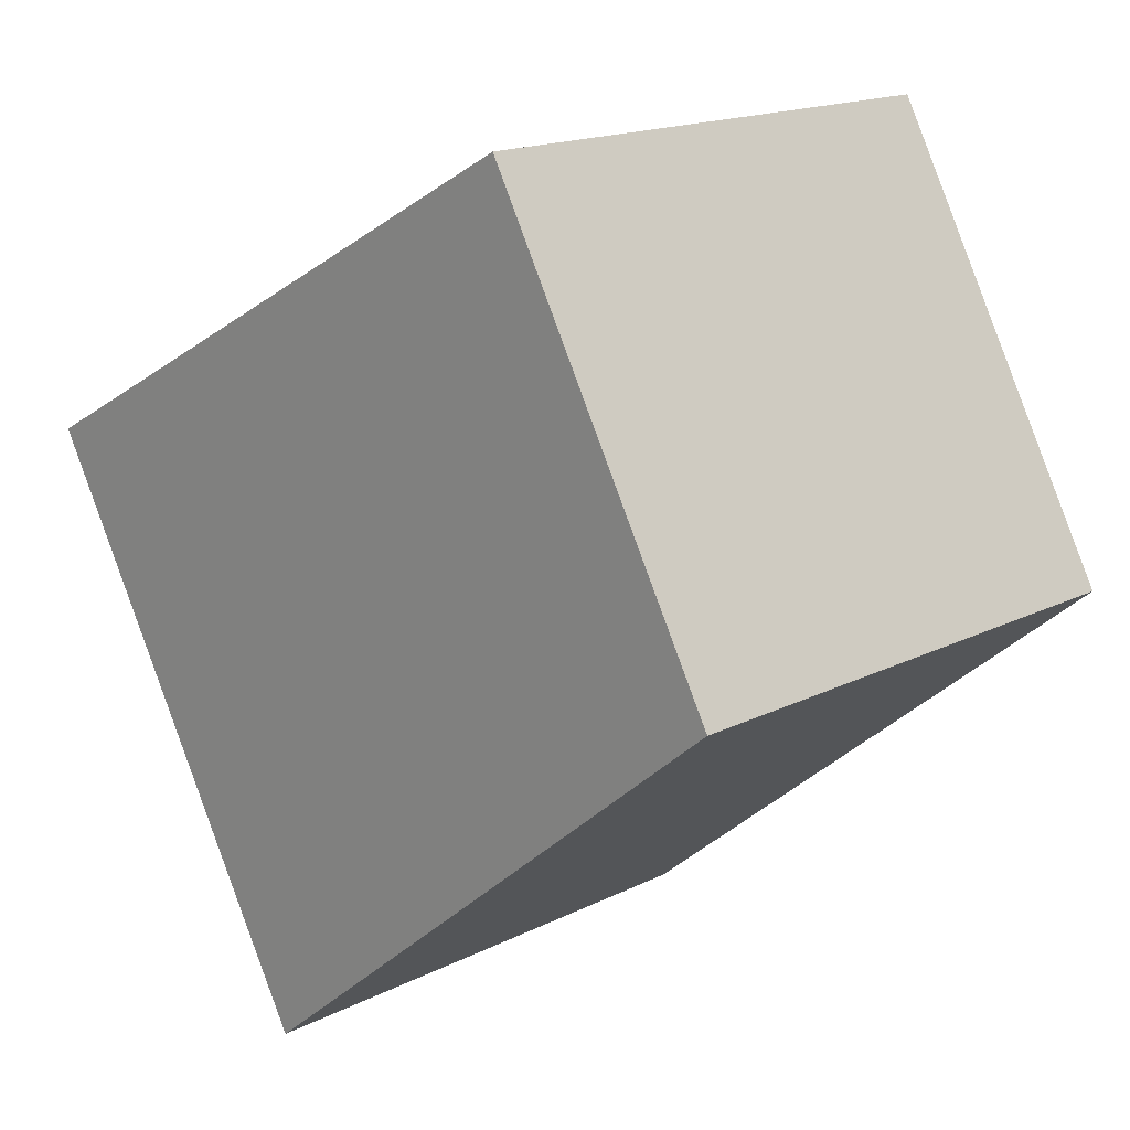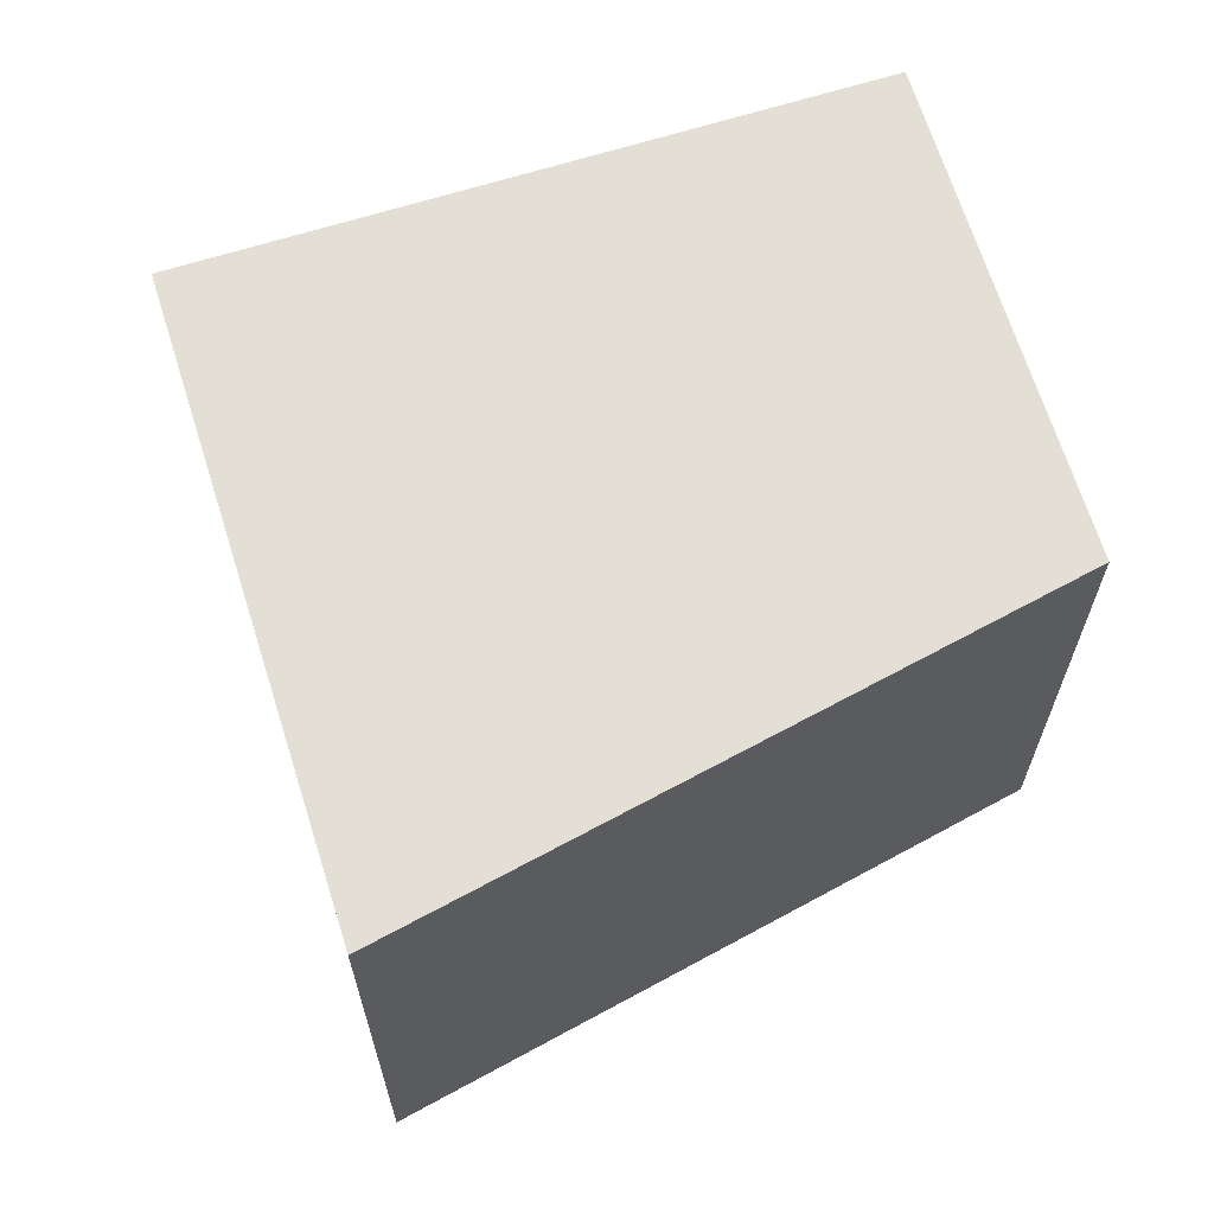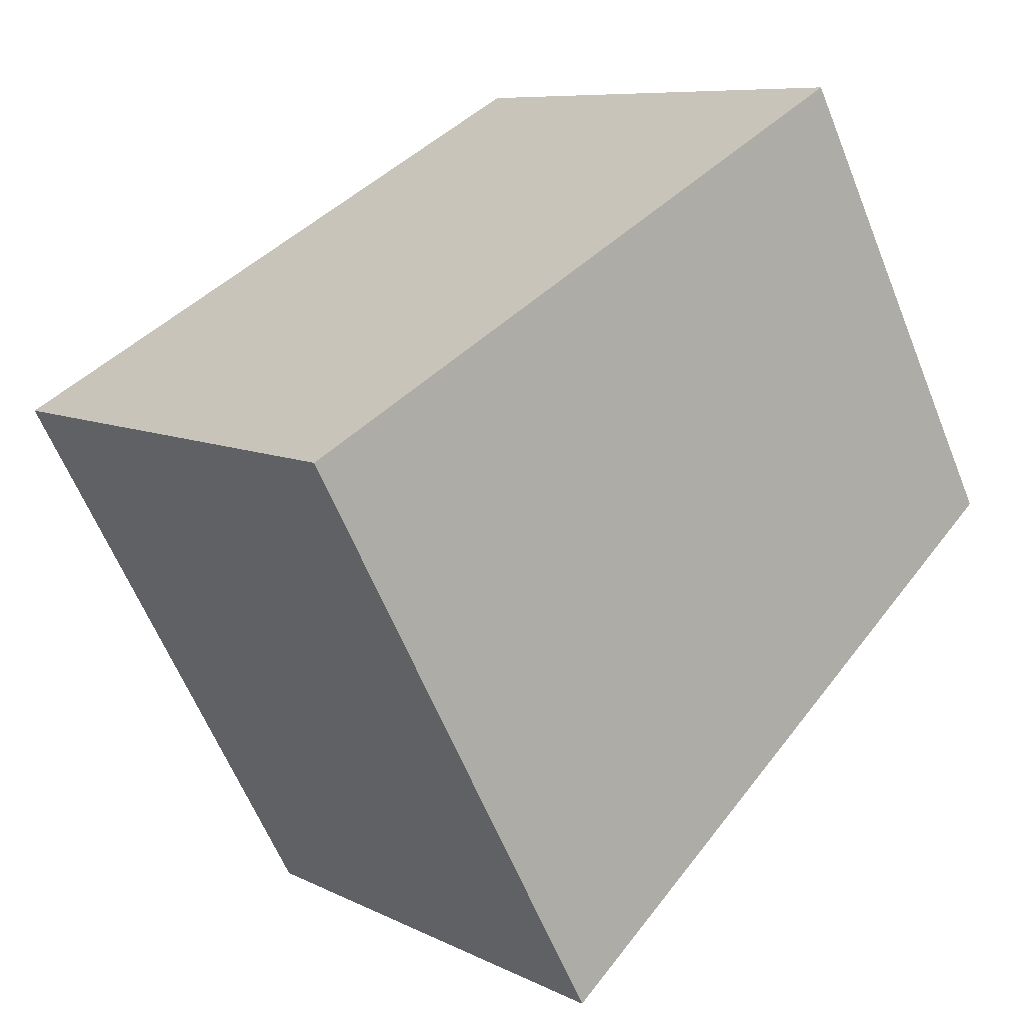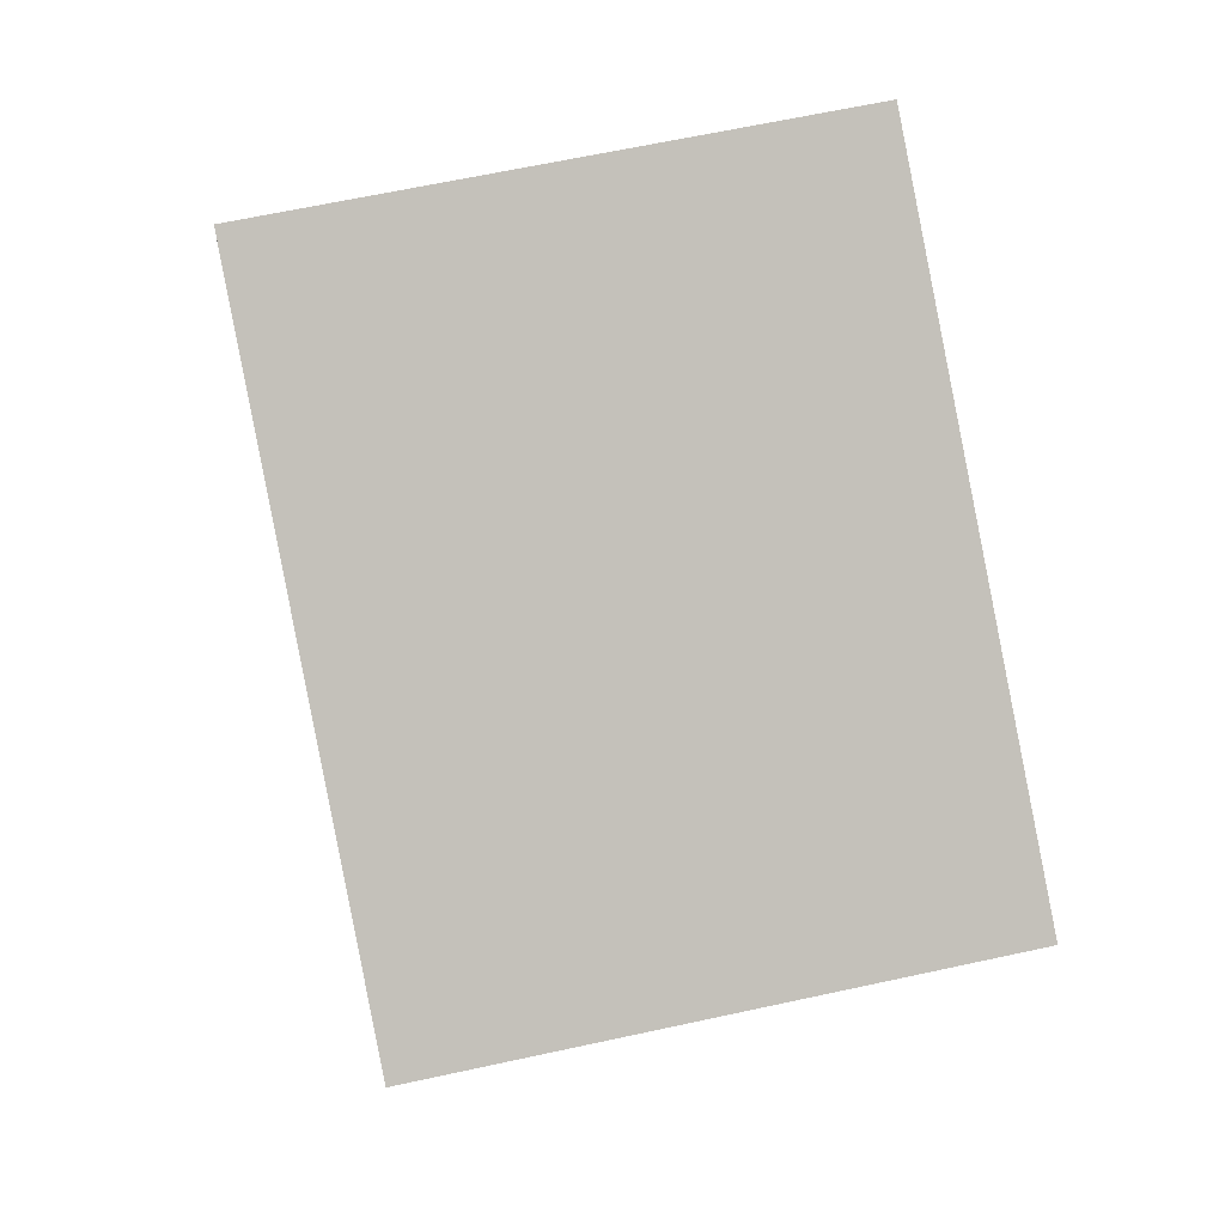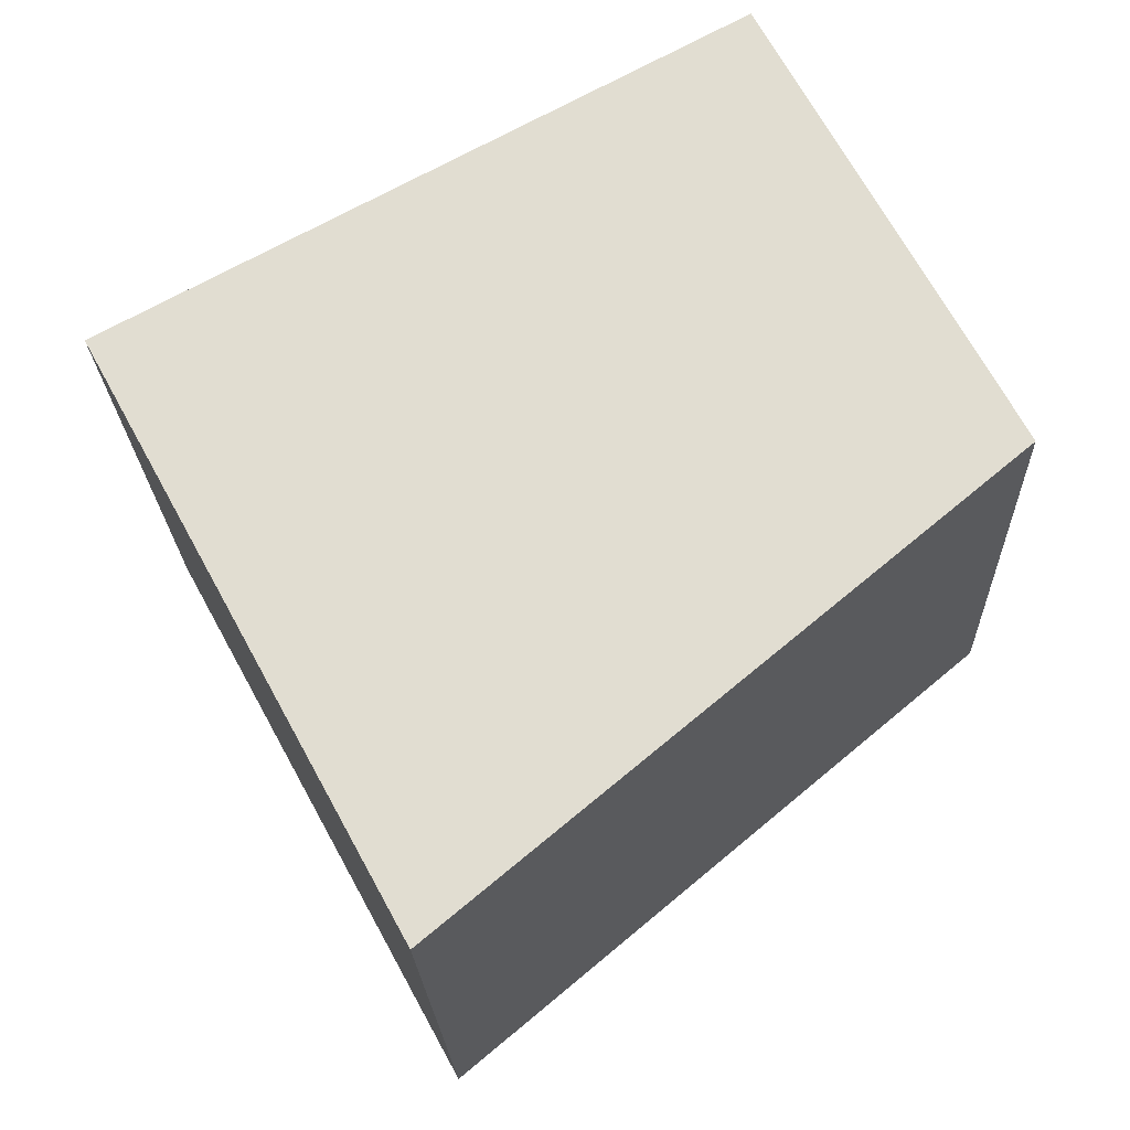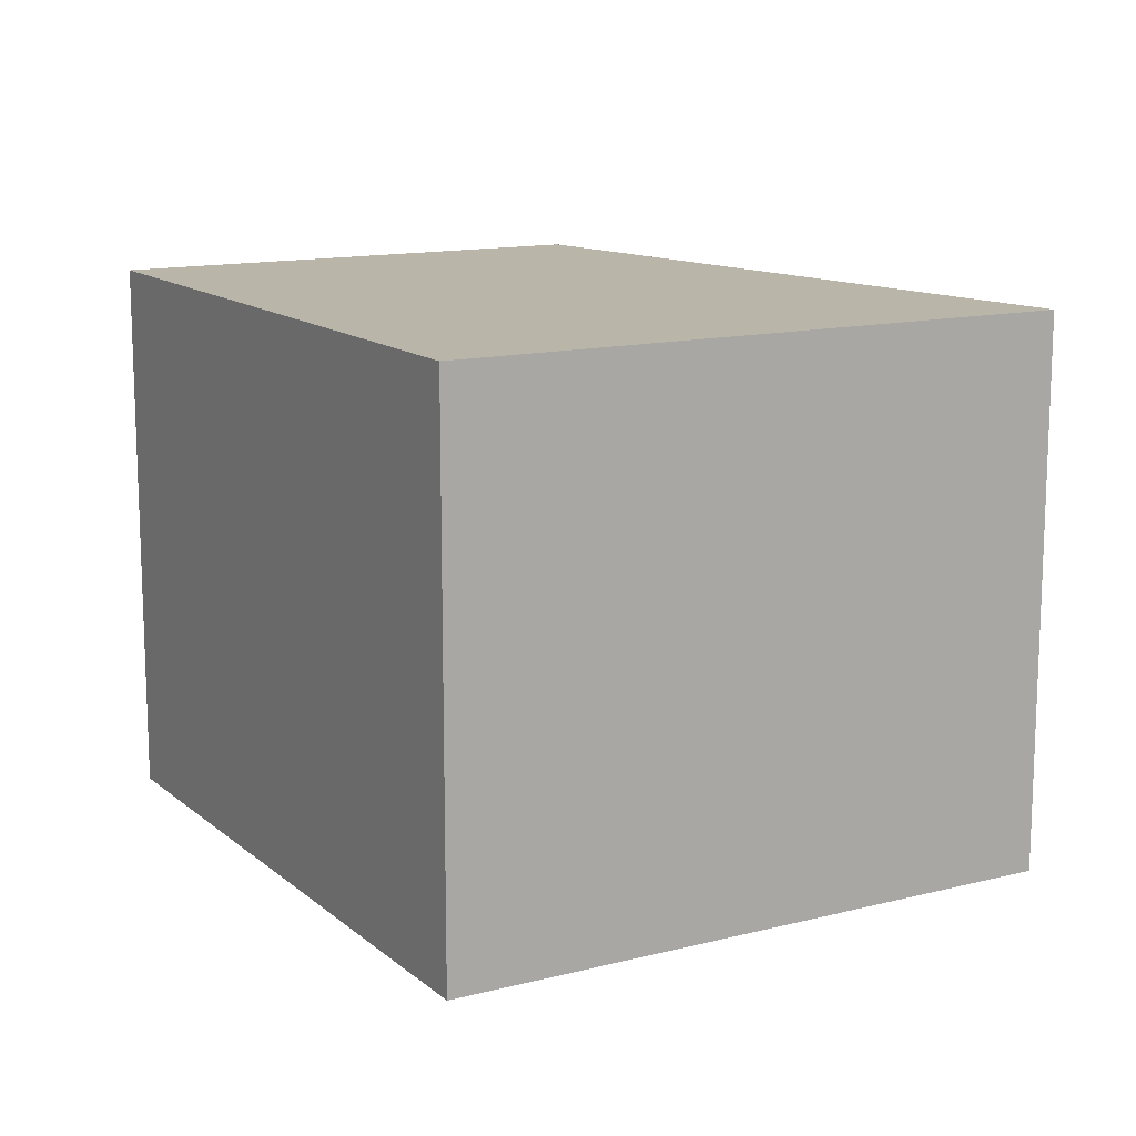
<metadata>
{"format":"obj","ext":"obj","renderer":"f3d","projection":"perspective","resolution":1024,"background":"white","views":[{"elev":16.7,"azim":44.4,"up":"+Y"},{"elev":66.2,"azim":11.1,"up":"+Z"},{"elev":8.3,"azim":-36.7,"up":"+Y"},{"elev":64.4,"azim":-102.4,"up":"+Y"},{"elev":-21.8,"azim":2.0,"up":"+Y"},{"elev":13.9,"azim":-91.2,"up":"+Z"}]}
</metadata>
<code>
v -1127 -1173 2.382
v -1124 -1171 2.361
v -1123 -1173 2.347
v -1125 -1175 2.364
v -1124 -1171 2.361
v -1127 -1173 2.382
v -1127 -1173 4.441e-16
v -1124 -1171 4.441e-16
v -1123 -1173 2.347
v -1124 -1171 2.361
v -1124 -1171 4.441e-16
v -1123 -1173 4.441e-16
v -1125 -1175 2.364
v -1123 -1173 2.347
v -1123 -1173 4.441e-16
v -1125 -1175 0
v -1127 -1173 2.382
v -1125 -1175 2.364
v -1125 -1175 0
v -1127 -1173 4.441e-16
v -1127 -1173 0
v -1124 -1171 0
v -1123 -1173 0
v -1125 -1175 0
f 2 3 4 1
f 6 7 8 5
f 10 11 12 9
f 14 15 16 13
f 18 19 20 17
f 22 23 24 21

</code>
